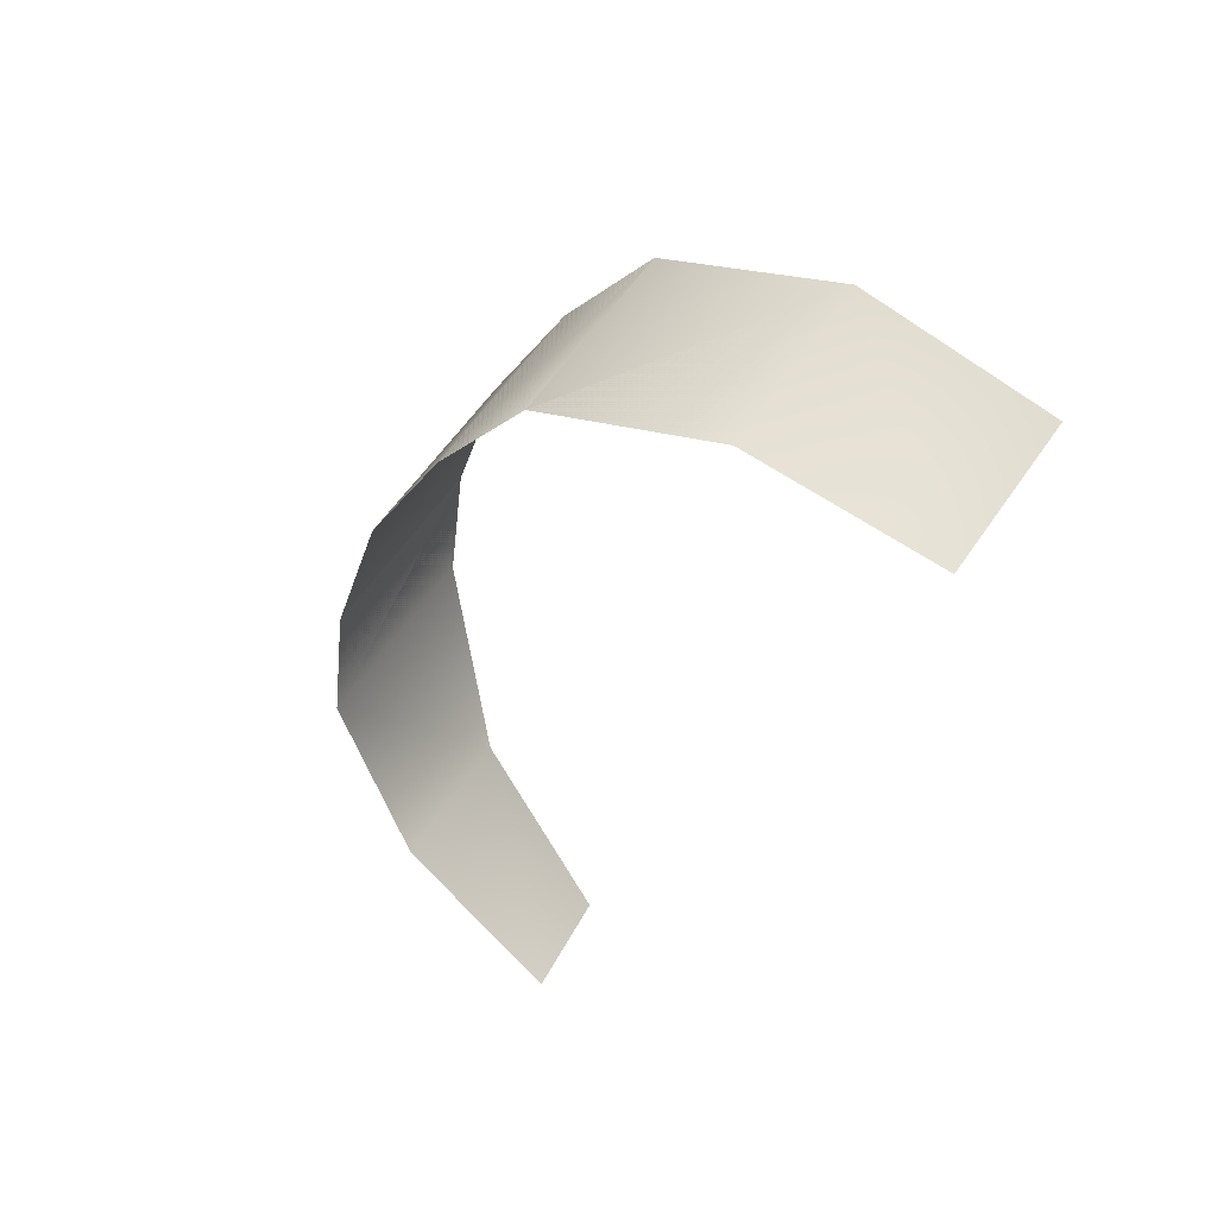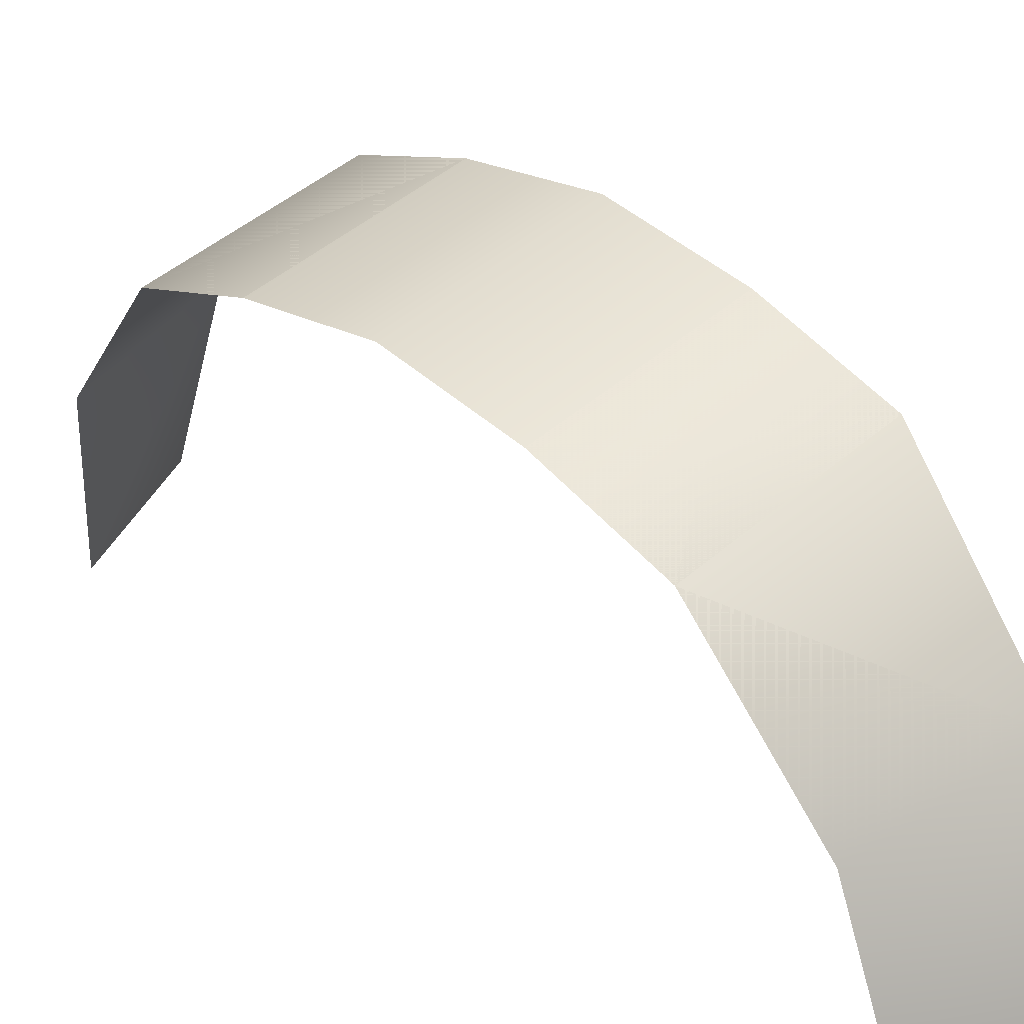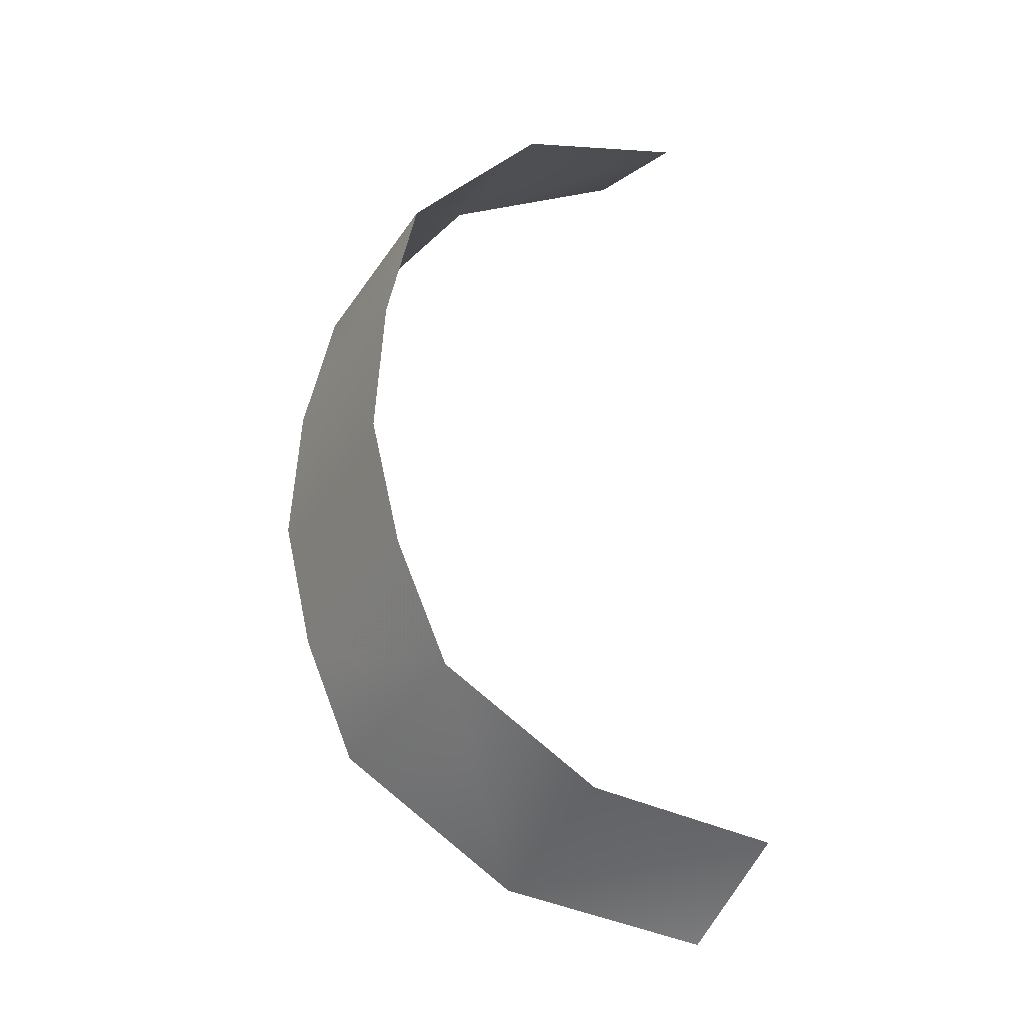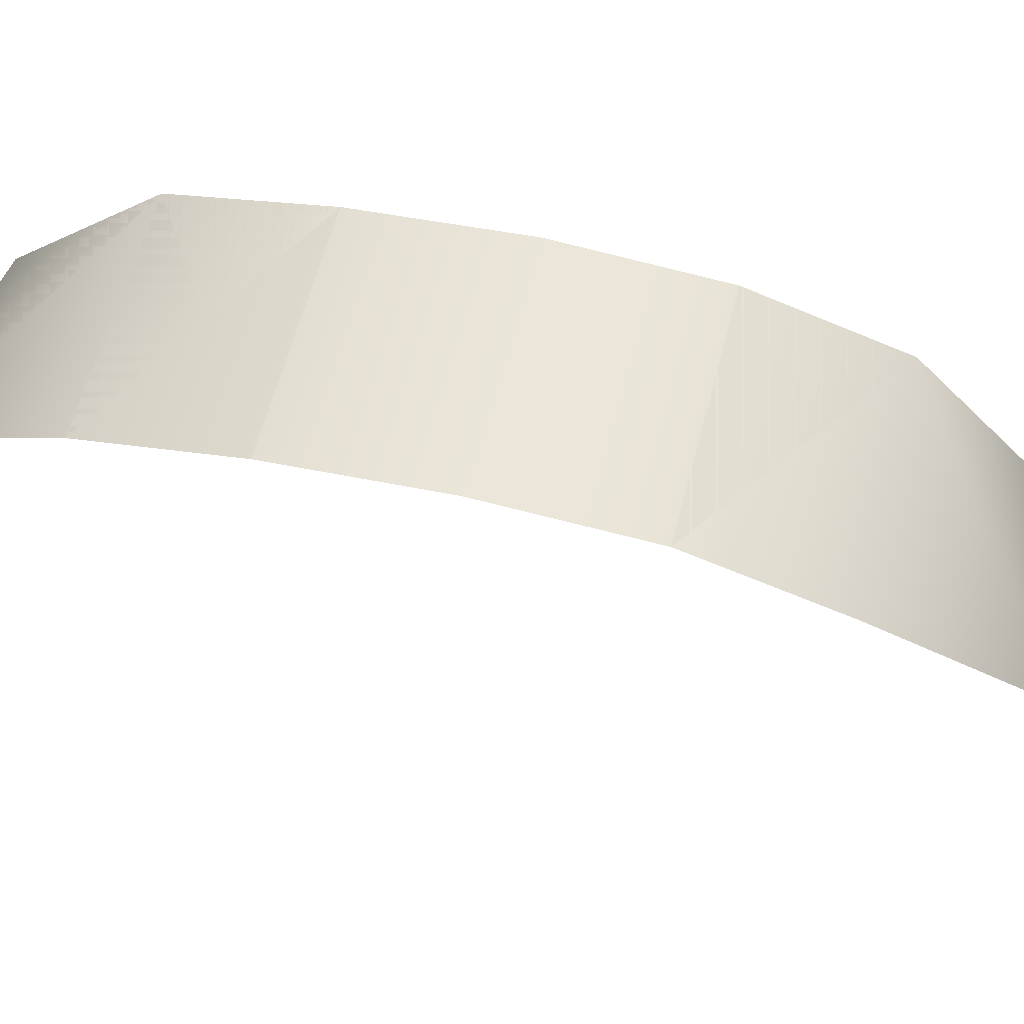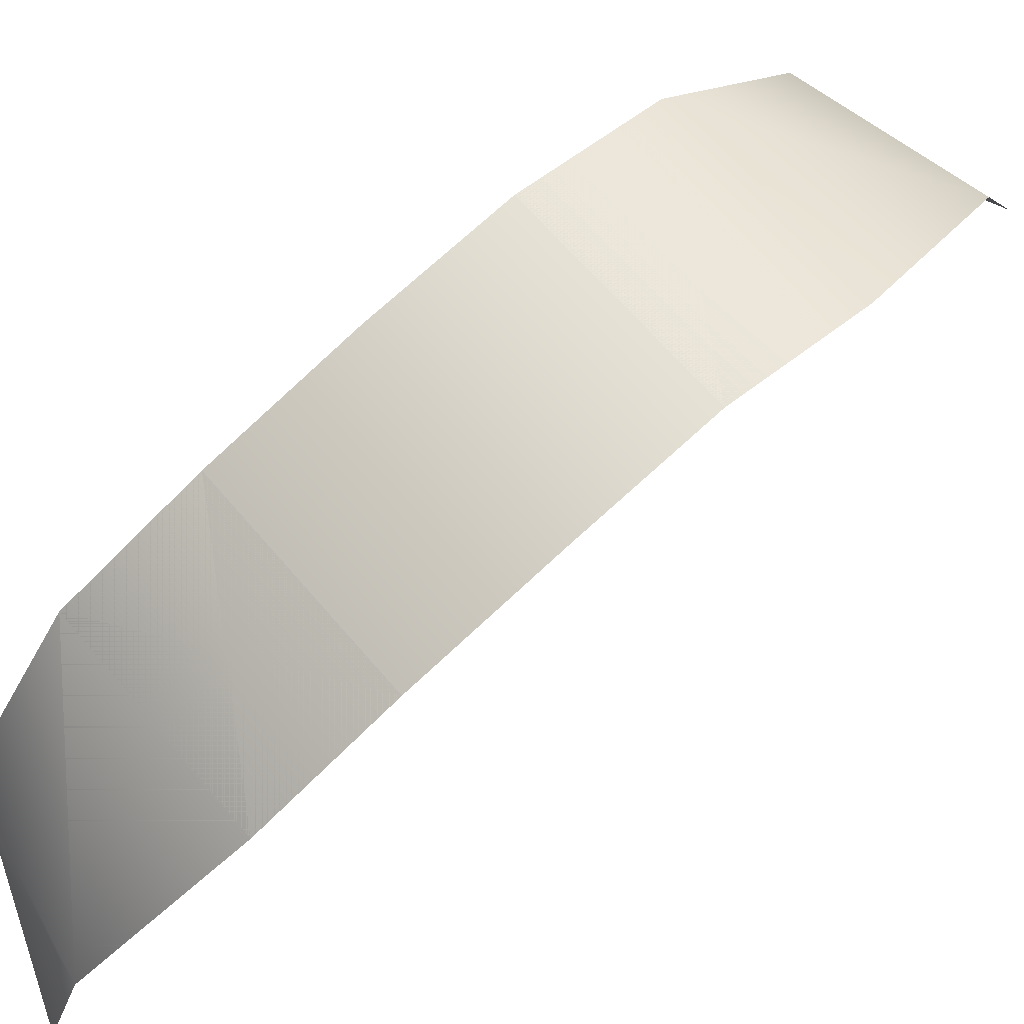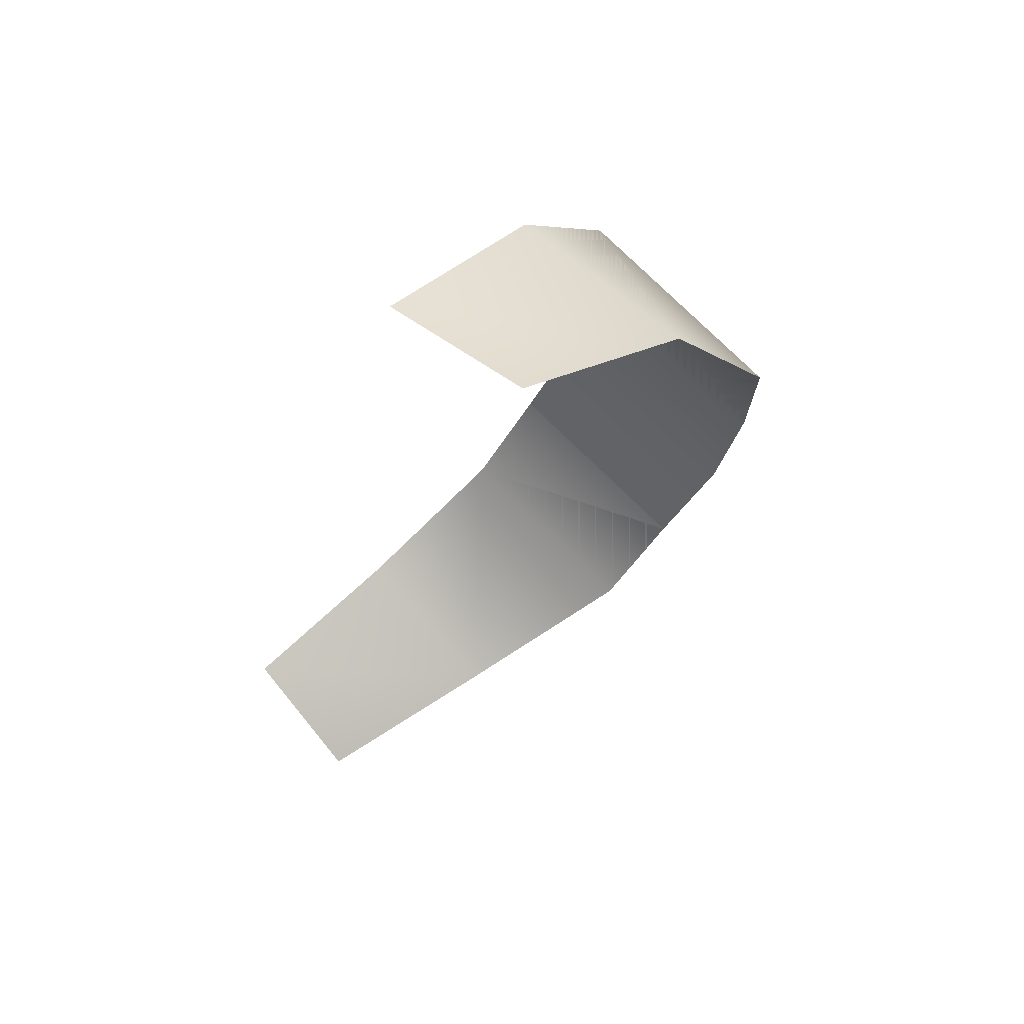
<metadata>
{"format":"obj","ext":"obj","renderer":"f3d","projection":"perspective","resolution":1024,"background":"white","views":[{"elev":76.4,"azim":-43.0,"up":"+Z"},{"elev":27.0,"azim":-16.7,"up":"+Y"},{"elev":-5.2,"azim":-106.9,"up":"+Z"},{"elev":71.3,"azim":130.8,"up":"+Y"},{"elev":79.4,"azim":75.5,"up":"+Y"},{"elev":41.6,"azim":51.8,"up":"+Z"}]}
</metadata>
<code>
v 0.3699 -0.3185 1.084
v 0.7573 -0.2407 1.049
v -0.667 -0.1834 -1.025
v -0.404 -0.08947 -1.313
v 0.2251 0.9181 -0.1673
v -0.2813 0.7844 0.08381
v -0.5922 0.6658 -0.5649
v -0.08571 0.7995 -0.816
v 0.5614 0.7152 0.5004
v 0.055 0.5815 0.7515
v -0.3173 0.4167 -1.162
v -0.6929 0.3019 -0.8756
v 0.7036 0.2736 0.9159
v 0.2486 0.1691 1.041
v -0.4544 0.7571 -0.2447
v 0.05208 0.8908 -0.4959
v -0.1083 0.71 0.4296
v 0.3982 0.8437 0.1785
f 1 13 2
f 1 13 14
f 2 13 1
f 3 11 4
f 3 11 12
f 4 11 3
f 5 6 16
f 5 18 6
f 6 18 17
f 7 11 12
f 7 16 15
f 8 7 11
f 8 7 16
f 8 16 7
f 9 10 13
f 9 10 18
f 9 13 10
f 10 9 17
f 10 13 14
f 11 7 8
f 12 11 3
f 12 11 7
f 14 13 1
f 14 13 10
f 15 16 6
f 15 16 7
f 17 18 10
f 18 17 9

</code>
